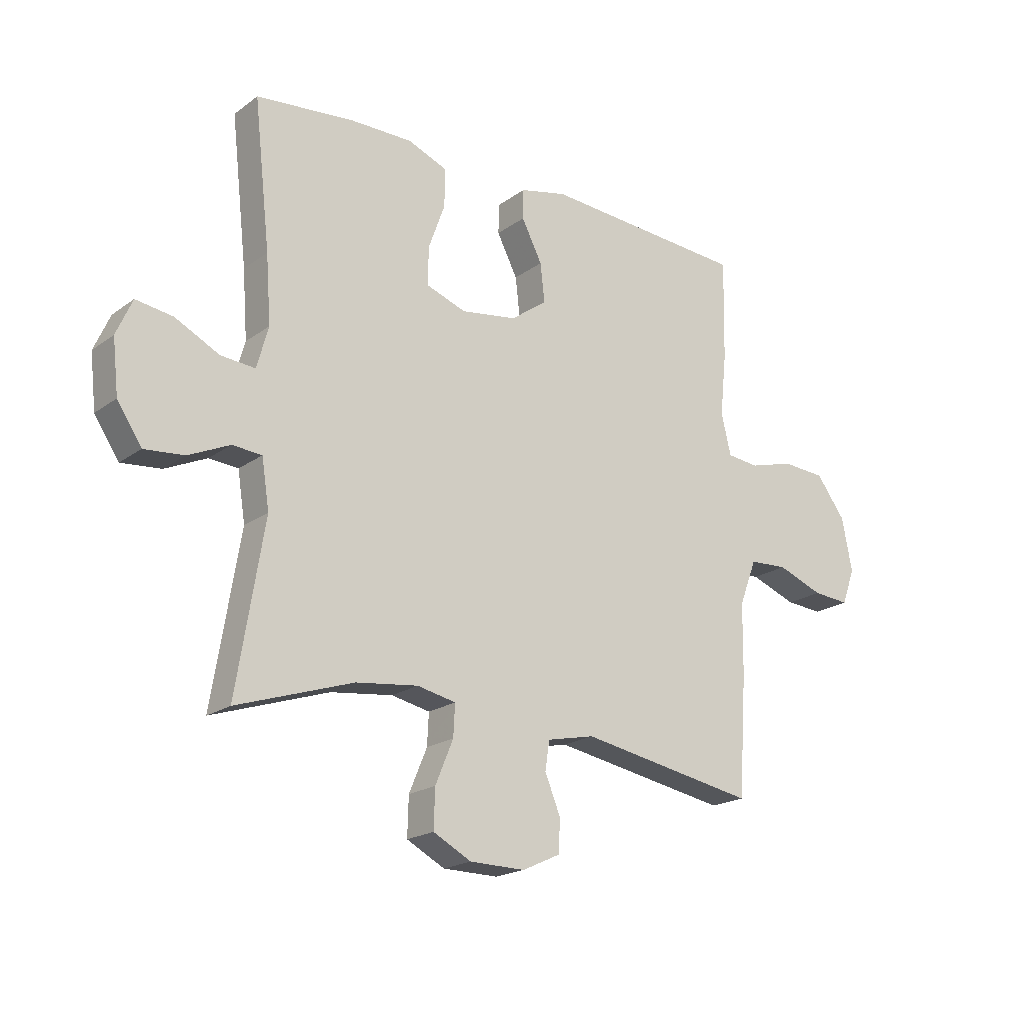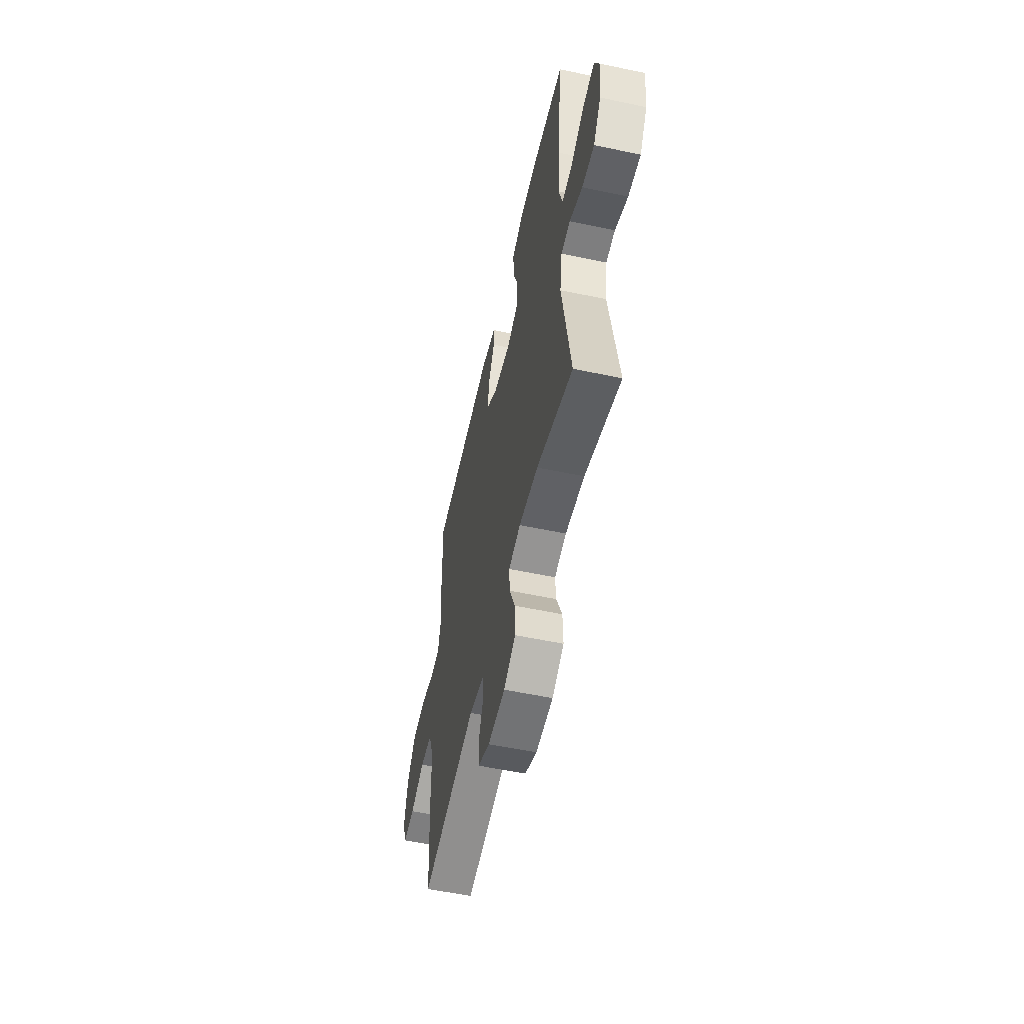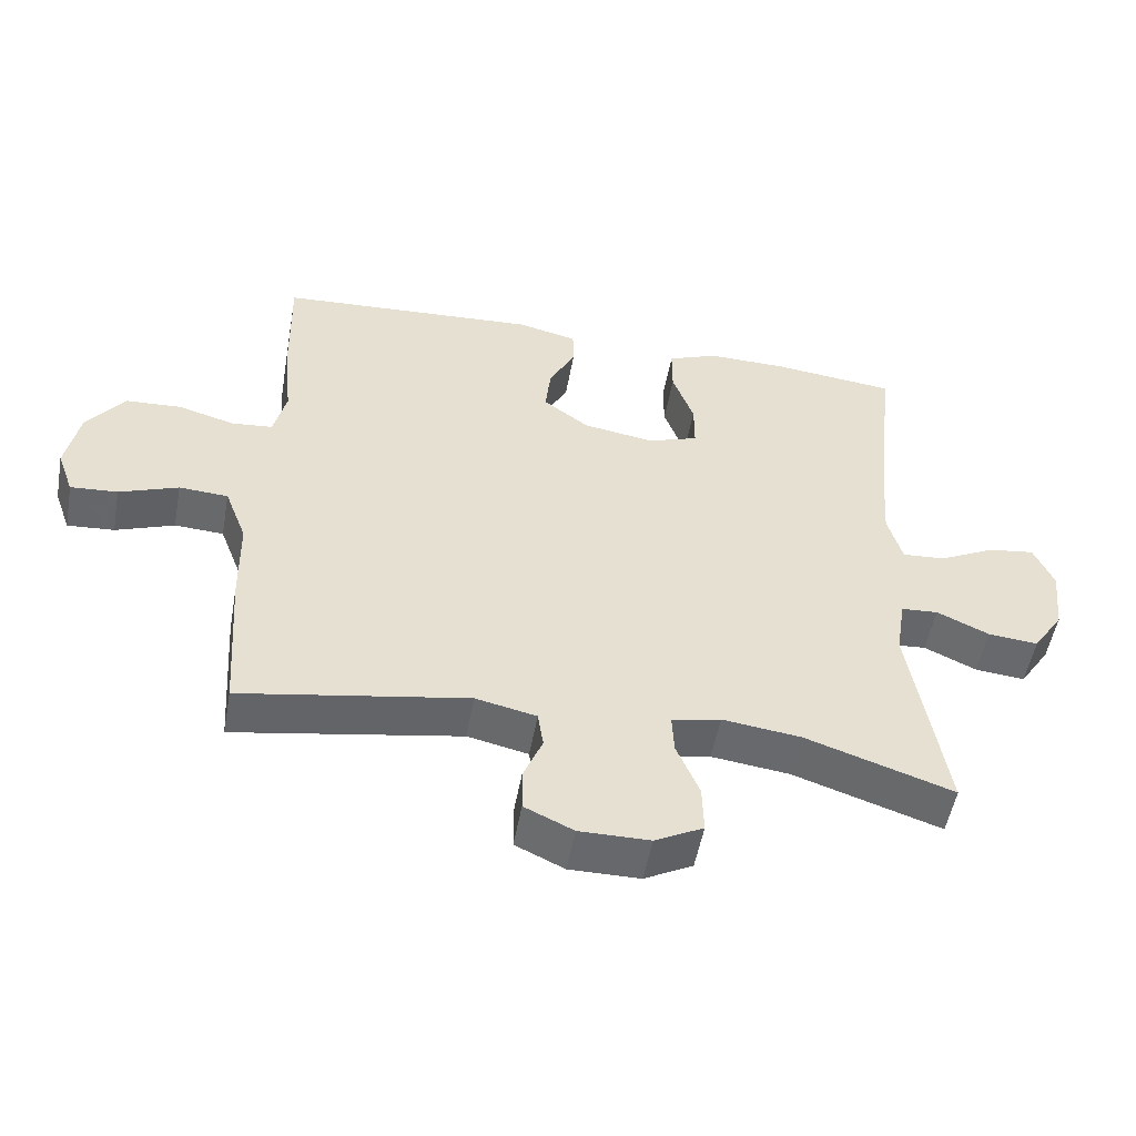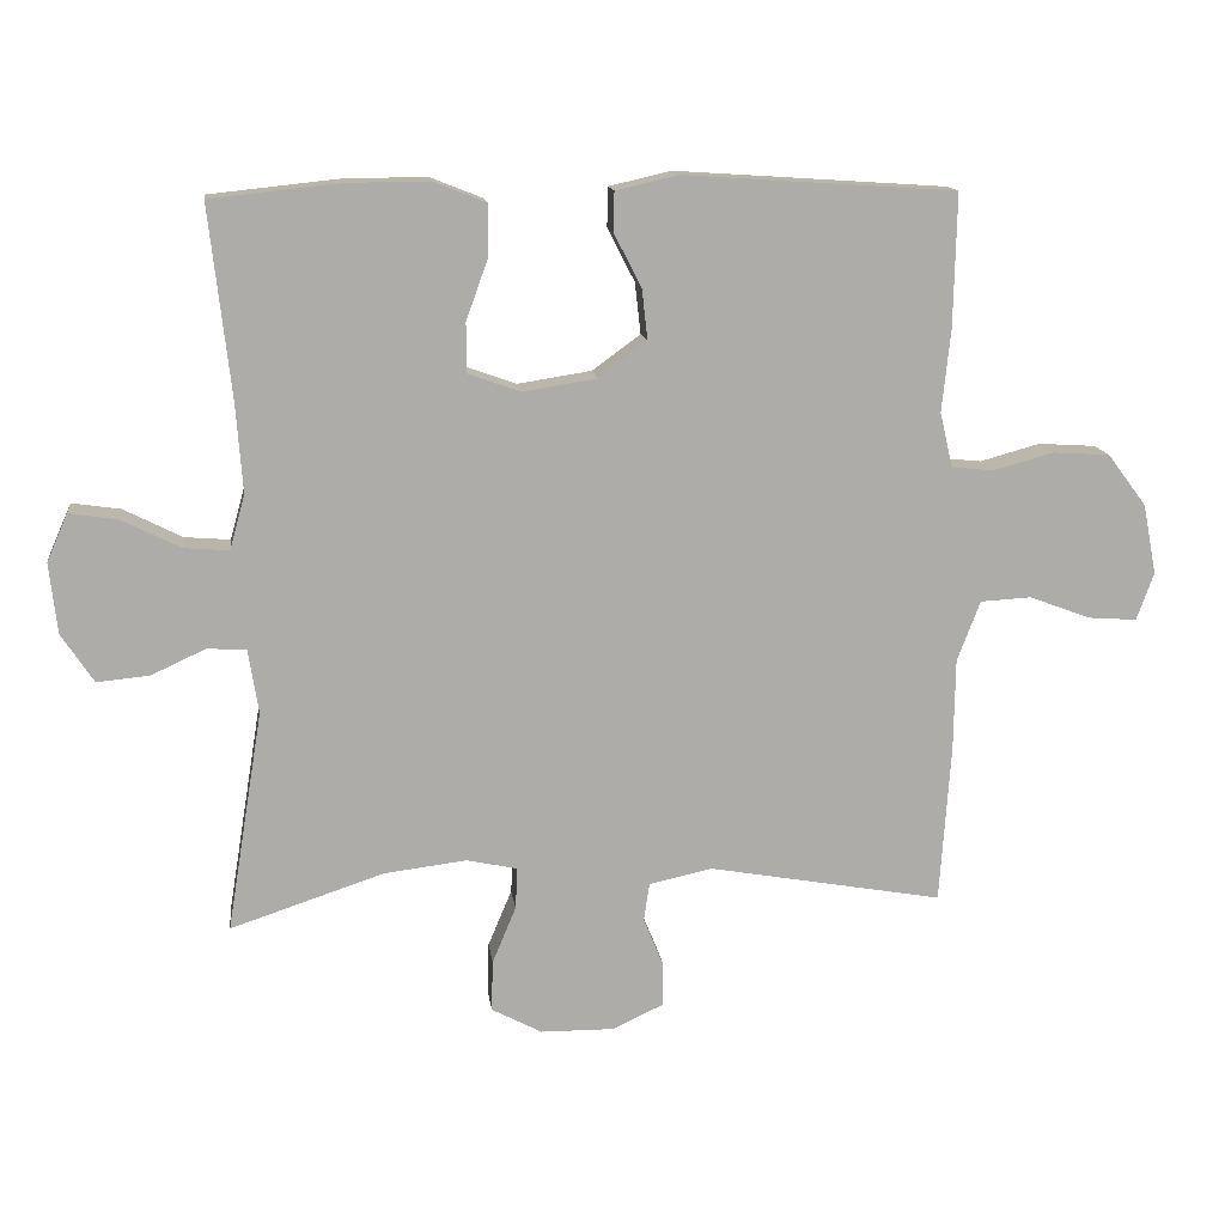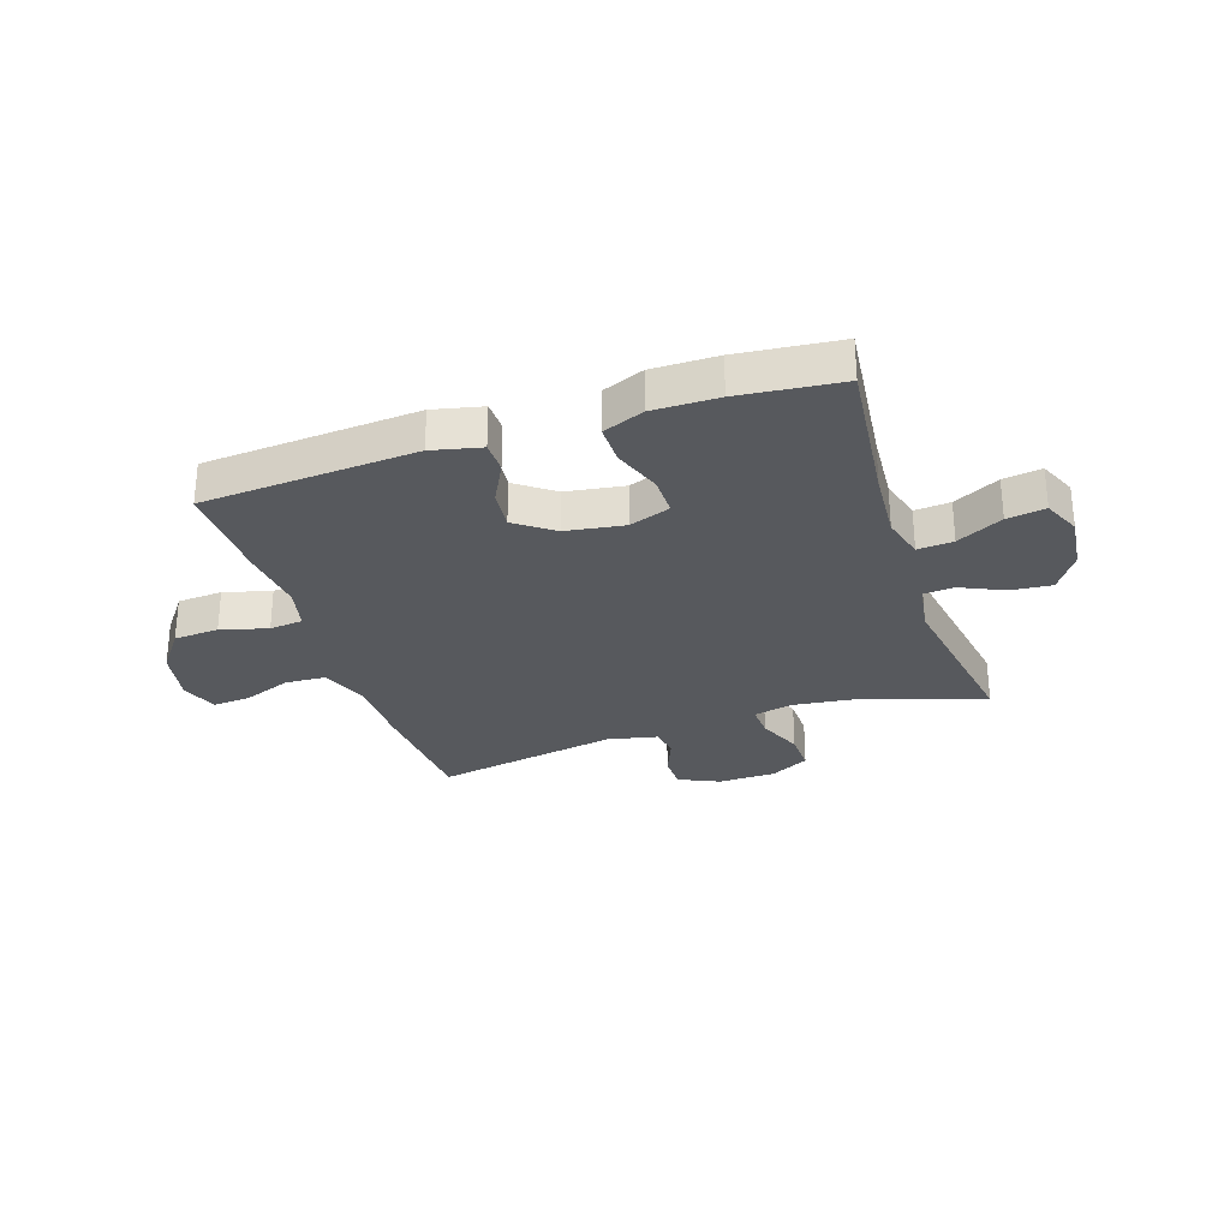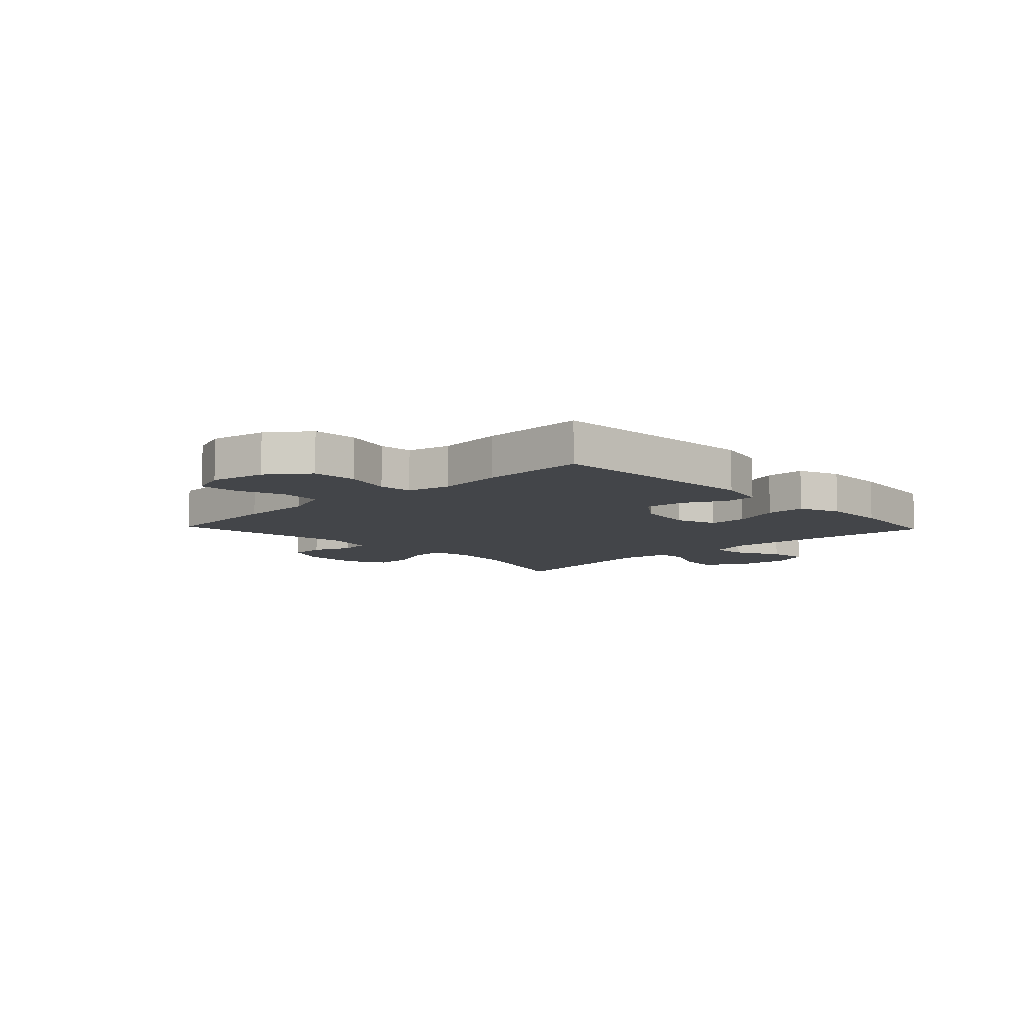
<metadata>
{"format":"obj","ext":"obj","renderer":"f3d","projection":"perspective","resolution":1024,"background":"white","views":[{"elev":-19.8,"azim":142.6,"up":"+Z"},{"elev":-55.3,"azim":77.4,"up":"+Z"},{"elev":-52.4,"azim":-10.3,"up":"+Z"},{"elev":13.7,"azim":172.8,"up":"+Z"},{"elev":-29.1,"azim":18.4,"up":"+Y"},{"elev":-8.7,"azim":-46.4,"up":"+Y"}]}
</metadata>
<code>
v 0.5 0.07 -0.5
v 0.286 0.07 -0.429
v 0.172 0.07 -0.415
v 0.101 0.07 -0.43
v 0.104 0.07 -0.488
v 0.137 0.07 -0.567
v 0.139 0.07 -0.638
v 0.069 0.07 -0.675
v -0.033 0.07 -0.676
v -0.104 0.07 -0.643
v -0.105 0.07 -0.582
v -0.077 0.07 -0.514
v -0.085 0.07 -0.461
v -0.173 0.07 -0.442
v -0.5 0.07 -0.5
v -0.515 0.07 -0.28
v -0.517 0.07 -0.151
v -0.549 0.07 -0.067
v -0.62 0.07 -0.063
v -0.705 0.07 -0.095
v -0.773 0.07 -0.1
v -0.797 0.07 -0.034
v -0.778 0.07 0.064
v -0.724 0.07 0.136
v -0.644 0.07 0.141
v -0.561 0.07 0.118
v -0.502 0.07 0.124
v -0.484 0.07 0.2
v -0.496 0.07 0.315
v -0.5 0.07 0.5
v -0.122 0.07 0.525
v -0.035 0.07 0.505
v -0.034 0.07 0.45
v -0.072 0.07 0.376
v -0.08 0.07 0.305
v -0.013 0.07 0.256
v 0.09 0.07 0.24
v 0.163 0.07 0.266
v 0.163 0.07 0.335
v 0.132 0.07 0.421
v 0.132 0.07 0.491
v 0.205 0.07 0.52
v 0.32 0.07 0.519
v 0.5 0.07 0.5
v 0.47 0.07 0.233
v 0.461 0.07 0.11
v 0.482 0.07 0.034
v 0.545 0.07 0.039
v 0.626 0.07 0.08
v 0.694 0.07 0.09
v 0.723 0.07 0.024
v 0.712 0.07 -0.074
v 0.667 0.07 -0.142
v 0.594 0.07 -0.135
v 0.518 0.07 -0.1
v 0.464 0.07 -0.104
v 0.45 0.07 -0.193
v 0.5 0 -0.5
v 0.286 0 -0.429
v 0.172 0 -0.415
v 0.101 0 -0.43
v 0.104 0 -0.488
v 0.137 0 -0.567
v 0.139 0 -0.638
v 0.069 0 -0.675
v -0.033 0 -0.676
v -0.104 0 -0.643
v -0.105 0 -0.582
v -0.077 0 -0.514
v -0.085 0 -0.461
v -0.173 0 -0.442
v -0.5 0 -0.5
v -0.515 0 -0.28
v -0.517 0 -0.151
v -0.549 0 -0.067
v -0.62 0 -0.063
v -0.705 0 -0.095
v -0.773 0 -0.1
v -0.797 0 -0.034
v -0.778 0 0.064
v -0.724 0 0.136
v -0.644 0 0.141
v -0.561 0 0.118
v -0.502 0 0.124
v -0.484 0 0.2
v -0.496 0 0.315
v -0.5 0 0.5
v -0.122 0 0.525
v -0.035 0 0.505
v -0.034 0 0.45
v -0.072 0 0.376
v -0.08 0 0.305
v -0.013 0 0.256
v 0.09 0 0.24
v 0.163 0 0.266
v 0.163 0 0.335
v 0.132 0 0.421
v 0.132 0 0.491
v 0.205 0 0.52
v 0.32 0 0.519
v 0.5 0 0.5
v 0.47 0 0.233
v 0.461 0 0.11
v 0.482 0 0.034
v 0.545 0 0.039
v 0.626 0 0.08
v 0.694 0 0.09
v 0.723 0 0.024
v 0.712 0 -0.074
v 0.667 0 -0.142
v 0.594 0 -0.135
v 0.518 0 -0.1
v 0.464 0 -0.104
v 0.45 0 -0.193
f 52 53 54 55
f 52 55 56
f 51 52 56
f 48 49 50 51
f 47 48 51 56
f 46 47 56 57
f 42 43 44 45
f 42 45 46
f 39 40 41 42
f 38 39 42 46
f 37 38 46 57
f 31 32 33 34
f 31 34 35
f 28 29 30 31
f 27 28 31 35
f 23 24 25 26
f 23 26 27
f 22 23 27
f 19 20 21 22
f 18 19 22 27
f 17 18 27 35
f 14 15 16 17
f 13 14 17 35
f 9 10 11 12
f 5 6 7 8
f 4 5 8 9
f 37 57 1 2
f 36 37 2 3
f 35 36 3 4
f 12 13 35
f 4 9 12 35
f 112 111 110 109
f 113 112 109
f 113 109 108
f 108 107 106 105
f 113 108 105 104
f 114 113 104 103
f 102 101 100 99
f 103 102 99
f 99 98 97 96
f 103 99 96 95
f 114 103 95 94
f 91 90 89 88
f 92 91 88
f 88 87 86 85
f 92 88 85 84
f 83 82 81 80
f 84 83 80
f 84 80 79
f 79 78 77 76
f 84 79 76 75
f 92 84 75 74
f 74 73 72 71
f 92 74 71 70
f 69 68 67 66
f 65 64 63 62
f 66 65 62 61
f 59 58 114 94
f 60 59 94 93
f 61 60 93 92
f 92 70 69
f 92 69 66 61
f 1 58 59 2
f 2 59 60 3
f 3 60 61 4
f 4 61 62 5
f 5 62 63 6
f 6 63 64 7
f 7 64 65 8
f 8 65 66 9
f 9 66 67 10
f 10 67 68 11
f 11 68 69 12
f 12 69 70 13
f 13 70 71 14
f 14 71 72 15
f 15 72 73 16
f 16 73 74 17
f 17 74 75 18
f 18 75 76 19
f 19 76 77 20
f 20 77 78 21
f 21 78 79 22
f 22 79 80 23
f 23 80 81 24
f 24 81 82 25
f 25 82 83 26
f 26 83 84 27
f 27 84 85 28
f 28 85 86 29
f 29 86 87 30
f 30 87 88 31
f 31 88 89 32
f 32 89 90 33
f 33 90 91 34
f 34 91 92 35
f 35 92 93 36
f 36 93 94 37
f 37 94 95 38
f 38 95 96 39
f 39 96 97 40
f 40 97 98 41
f 41 98 99 42
f 42 99 100 43
f 43 100 101 44
f 44 101 102 45
f 45 102 103 46
f 46 103 104 47
f 47 104 105 48
f 48 105 106 49
f 49 106 107 50
f 50 107 108 51
f 51 108 109 52
f 52 109 110 53
f 53 110 111 54
f 54 111 112 55
f 55 112 113 56
f 56 113 114 57
f 57 114 58 1

</code>
